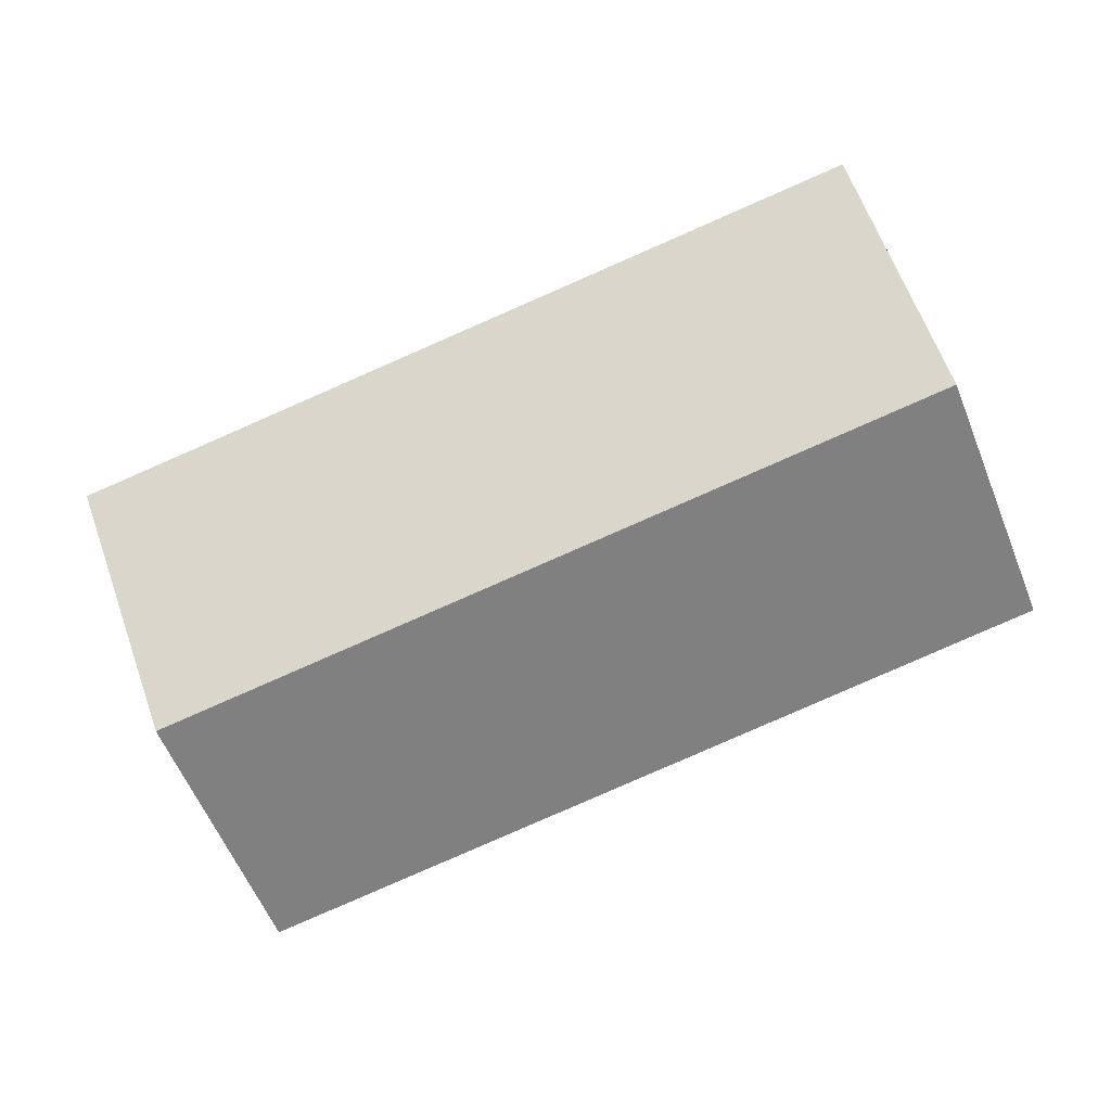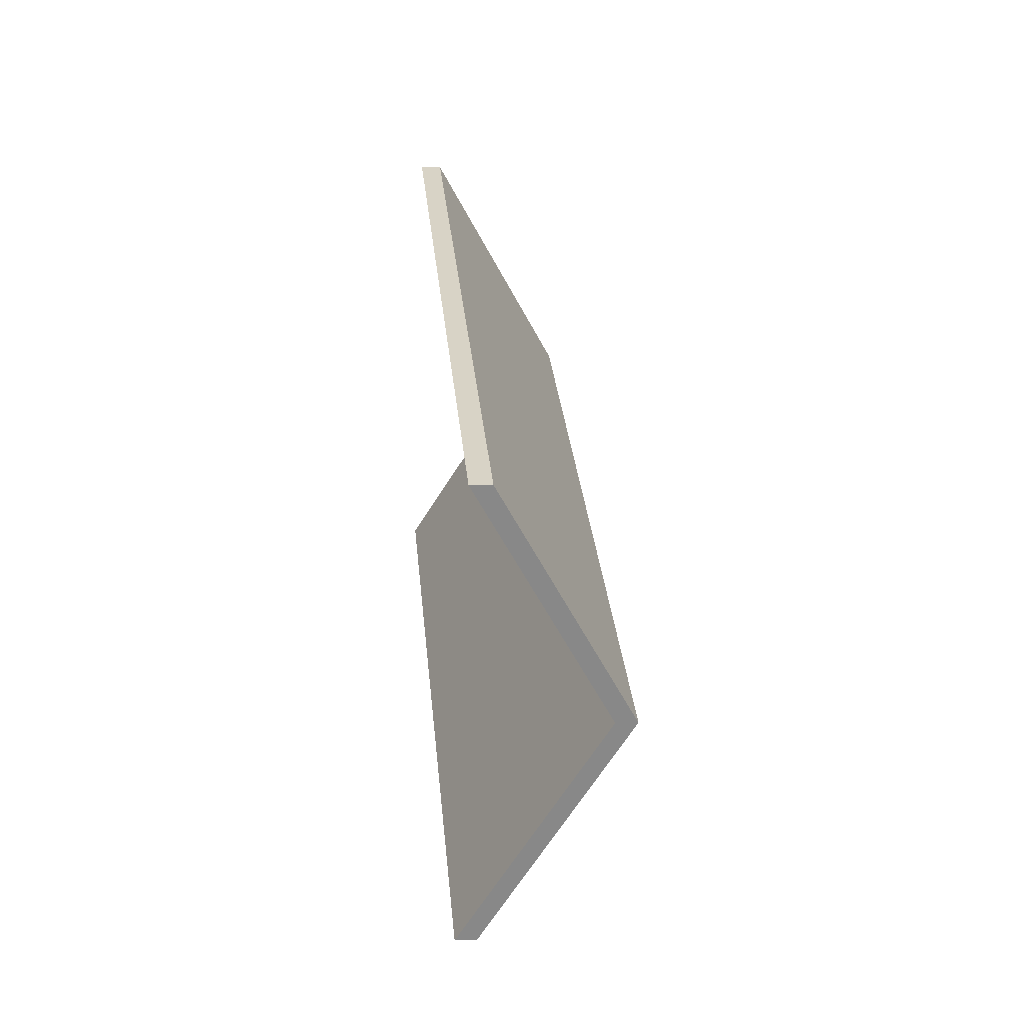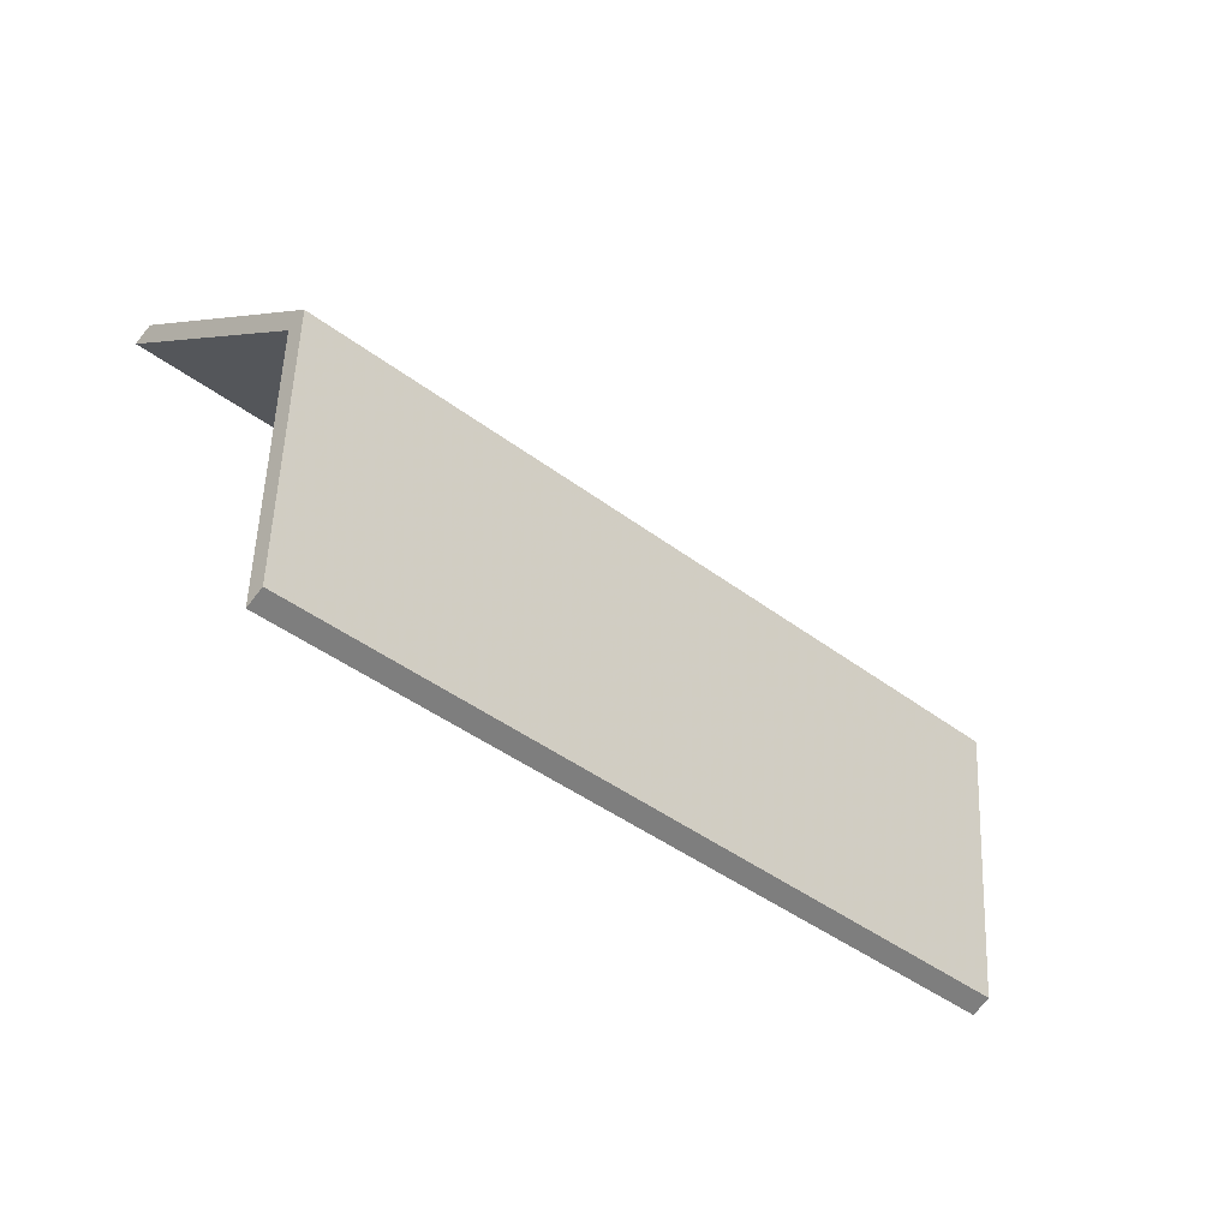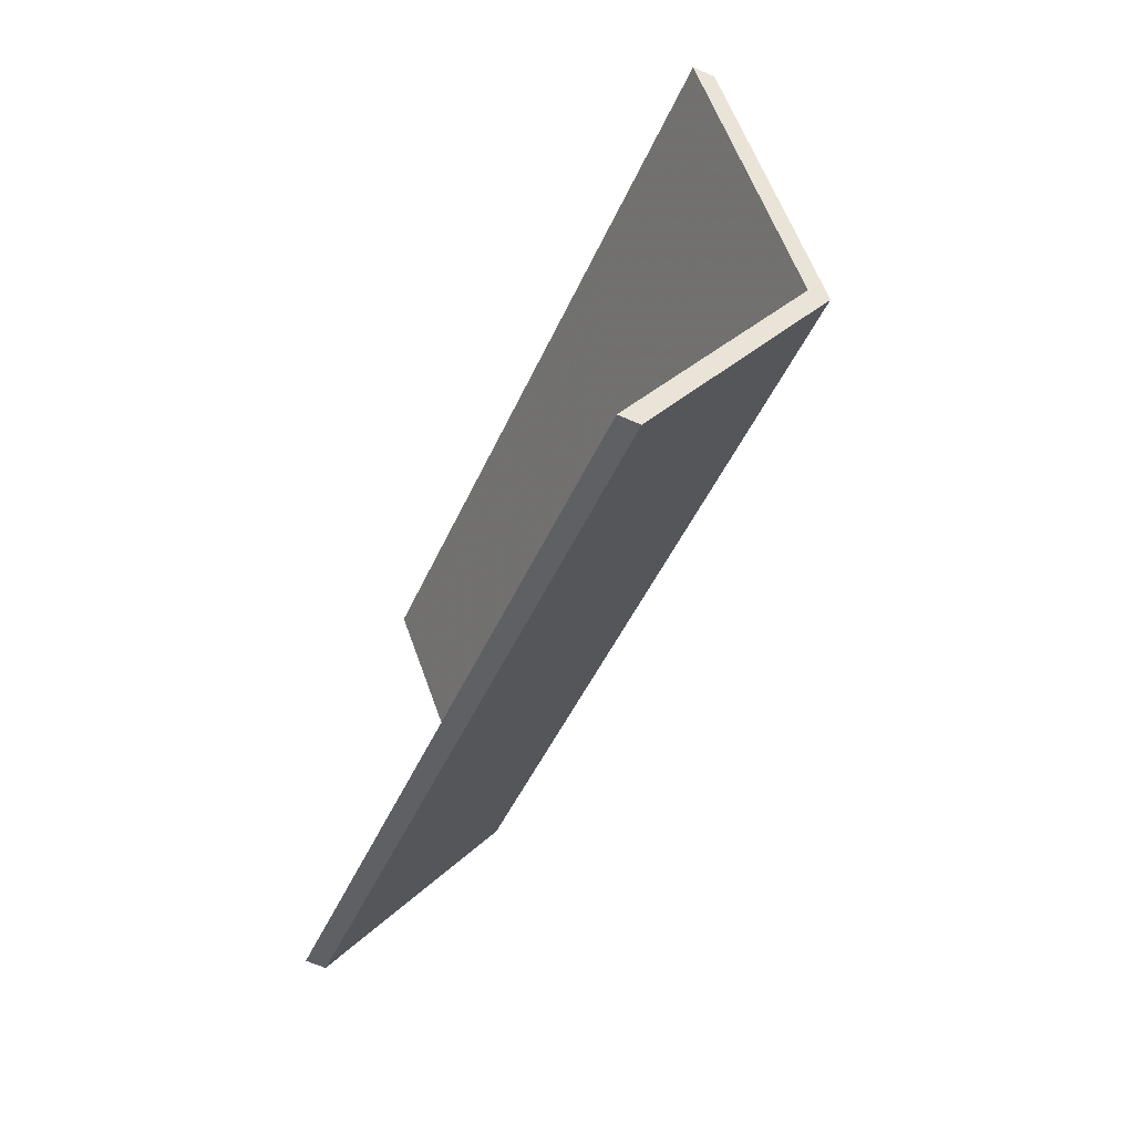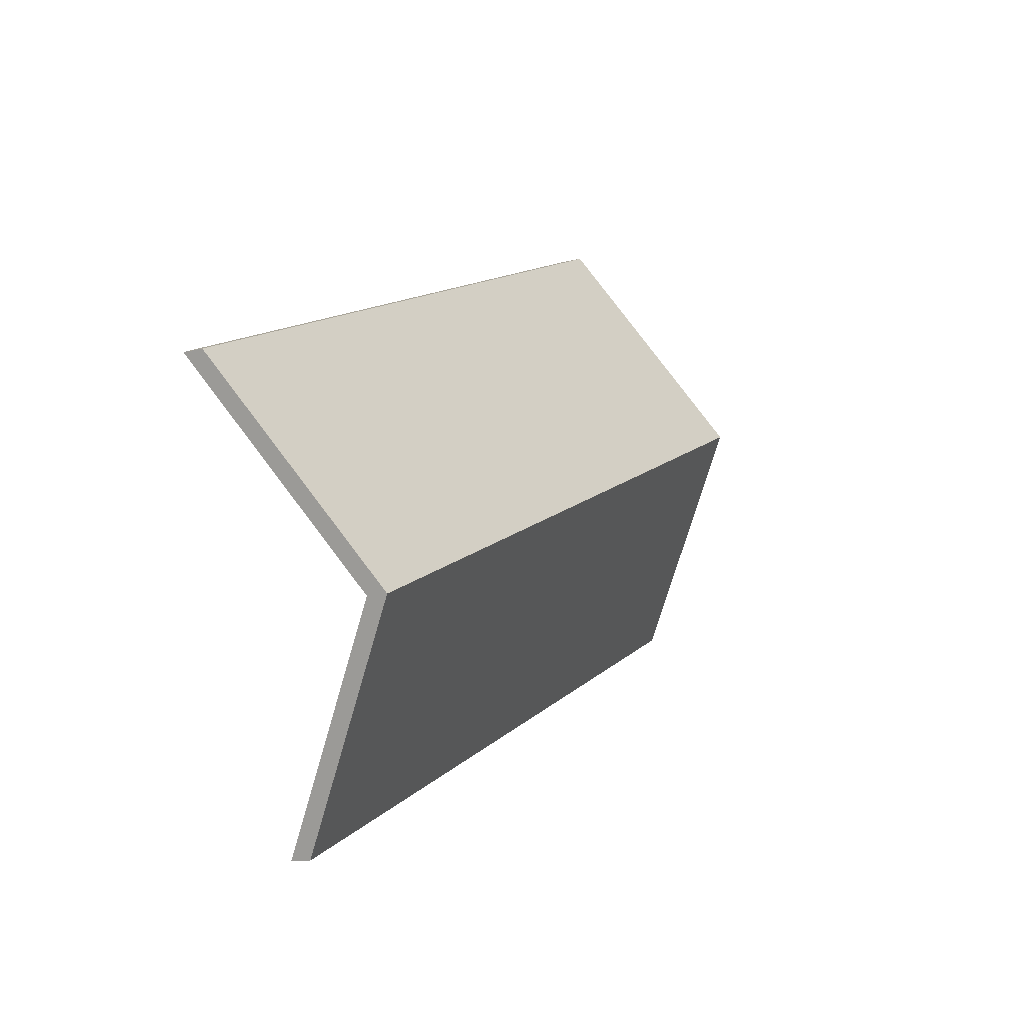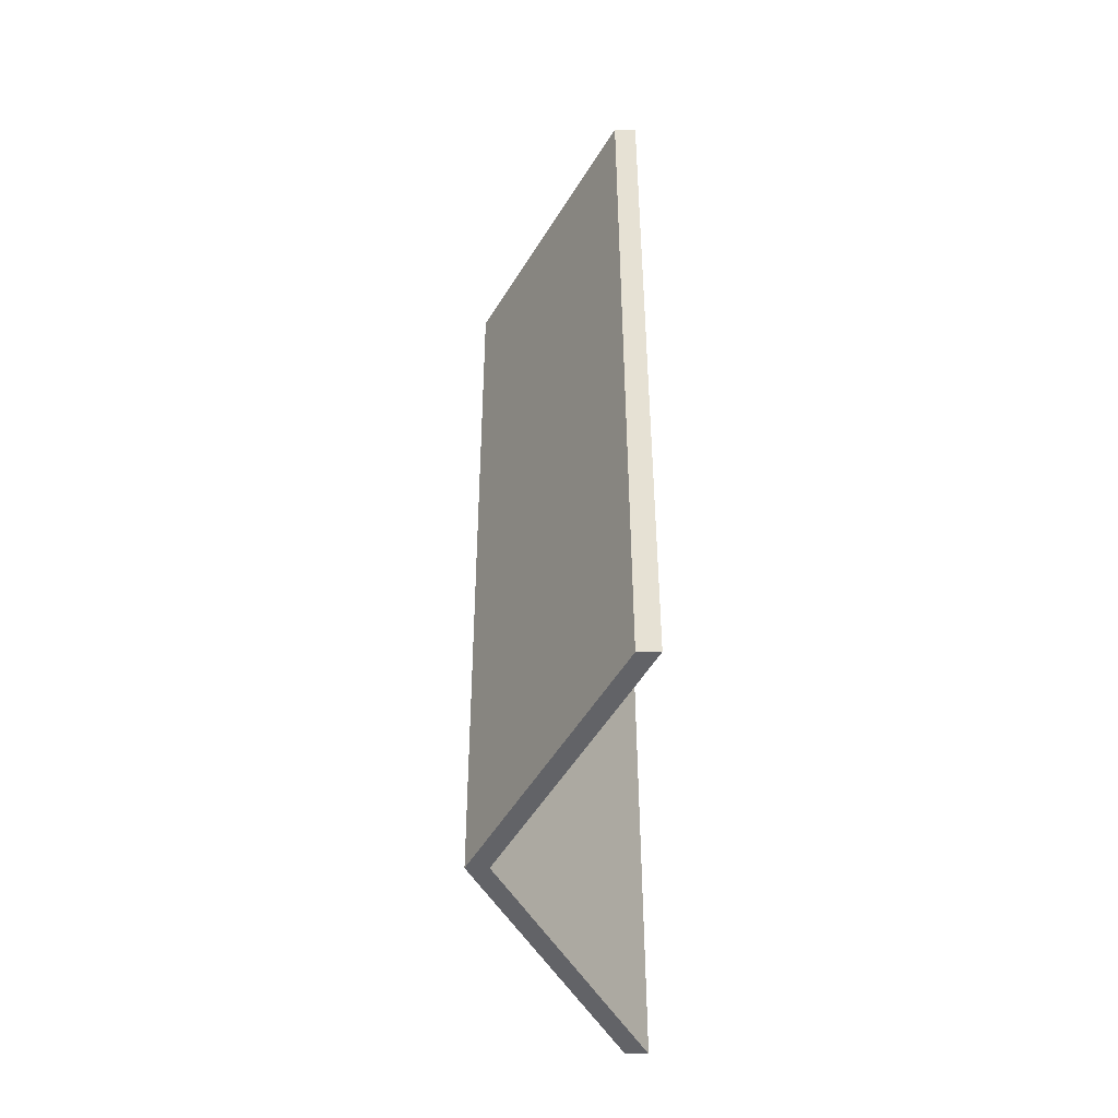
<metadata>
{"format":"obj","ext":"obj","renderer":"f3d","projection":"perspective","resolution":1024,"background":"white","views":[{"elev":2.7,"azim":-178.0,"up":"+Z"},{"elev":4.0,"azim":84.8,"up":"+Z"},{"elev":-74.4,"azim":141.6,"up":"+Z"},{"elev":-67.0,"azim":66.7,"up":"+Z"},{"elev":-13.7,"azim":118.5,"up":"+Z"},{"elev":62.5,"azim":-90.1,"up":"+Z"}]}
</metadata>
<code>
v 6.697 -0.1148 -1.239
v 6.707 -0.1289 -1.217
v 6.707 -0.1311 -1.217
v 6.697 -0.1169 -1.239
v 6.62 -0.1148 -1.206
v 6.697 -0.1148 -1.239
v 6.697 -0.1169 -1.239
v 6.62 -0.1169 -1.206
v 6.707 -0.1289 -1.217
v 6.63 -0.1289 -1.183
v 6.63 -0.1311 -1.183
v 6.707 -0.1311 -1.217
v 6.63 -0.1289 -1.183
v 6.62 -0.1148 -1.206
v 6.62 -0.1169 -1.206
v 6.63 -0.1311 -1.183
v 6.697 -0.1148 -1.239
v 6.62 -0.1148 -1.206
v 6.63 -0.1289 -1.183
v 6.707 -0.1289 -1.217
v 6.63 -0.1311 -1.183
v 6.62 -0.1169 -1.206
v 6.697 -0.1169 -1.239
v 6.707 -0.1311 -1.217
v 6.62 -0.1148 -1.206
v 6.61 -0.1289 -1.228
v 6.61 -0.1311 -1.228
v 6.62 -0.1169 -1.206
v 6.697 -0.1148 -1.239
v 6.62 -0.1148 -1.206
v 6.62 -0.1169 -1.206
v 6.697 -0.1169 -1.239
v 6.61 -0.1289 -1.228
v 6.687 -0.1289 -1.261
v 6.687 -0.1311 -1.261
v 6.61 -0.1311 -1.228
v 6.687 -0.1289 -1.261
v 6.697 -0.1148 -1.239
v 6.697 -0.1169 -1.239
v 6.687 -0.1311 -1.261
v 6.62 -0.1148 -1.206
v 6.697 -0.1148 -1.239
v 6.687 -0.1289 -1.261
v 6.61 -0.1289 -1.228
v 6.687 -0.1311 -1.261
v 6.697 -0.1169 -1.239
v 6.62 -0.1169 -1.206
v 6.61 -0.1311 -1.228
f 1 2 3
f 1 3 4
f 5 6 7
f 5 7 8
f 9 10 11
f 9 11 12
f 13 14 15
f 13 15 16
f 17 18 19
f 17 19 20
f 21 22 23
f 21 23 24
f 25 26 27
f 25 27 28
f 29 30 31
f 29 31 32
f 33 34 35
f 33 35 36
f 37 38 39
f 37 39 40
f 41 42 43
f 41 43 44
f 45 46 47
f 45 47 48

</code>
